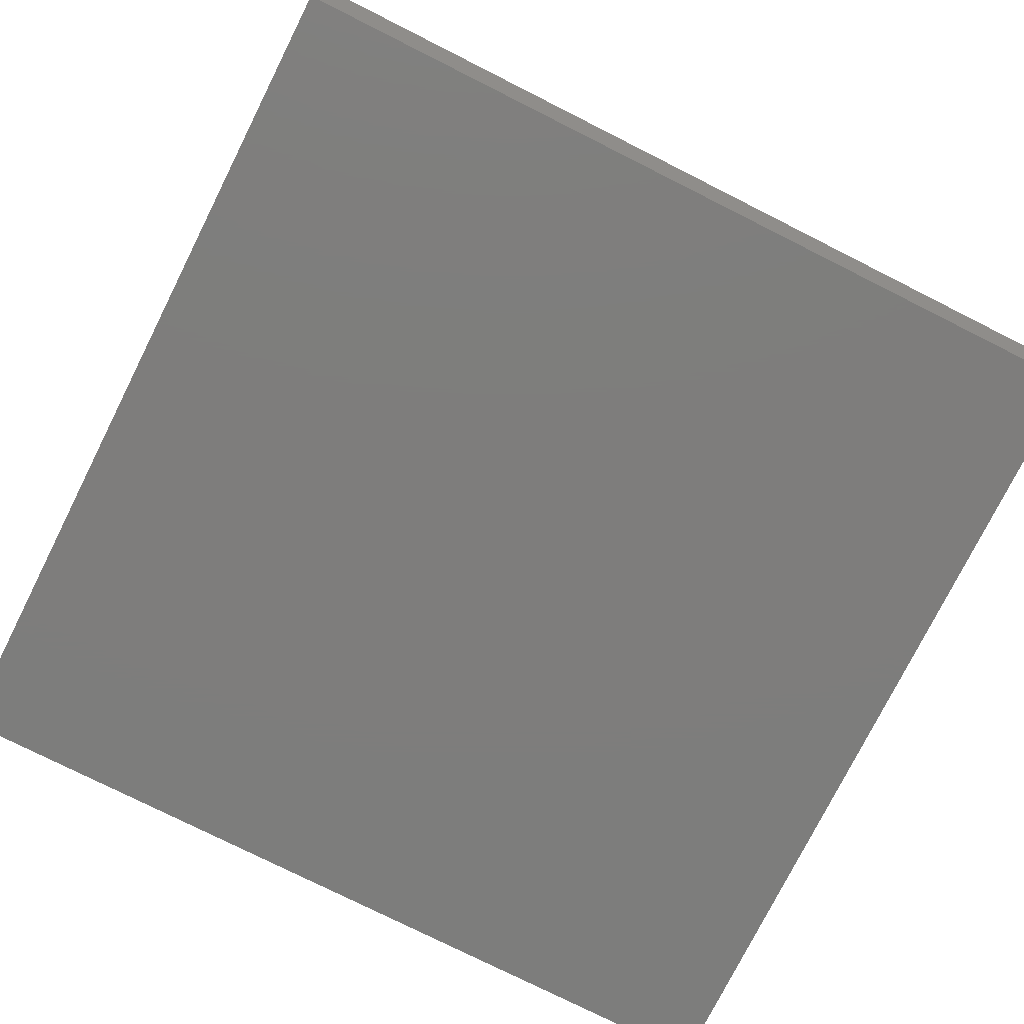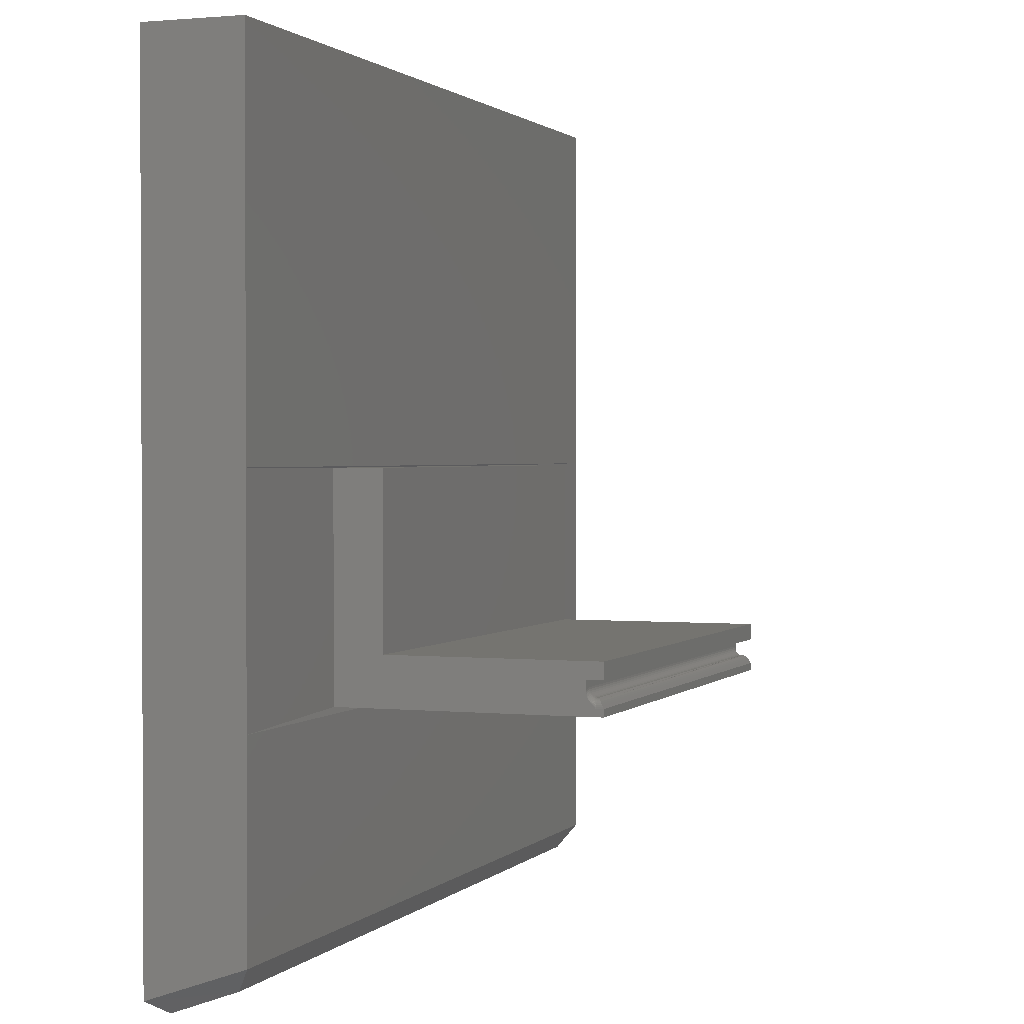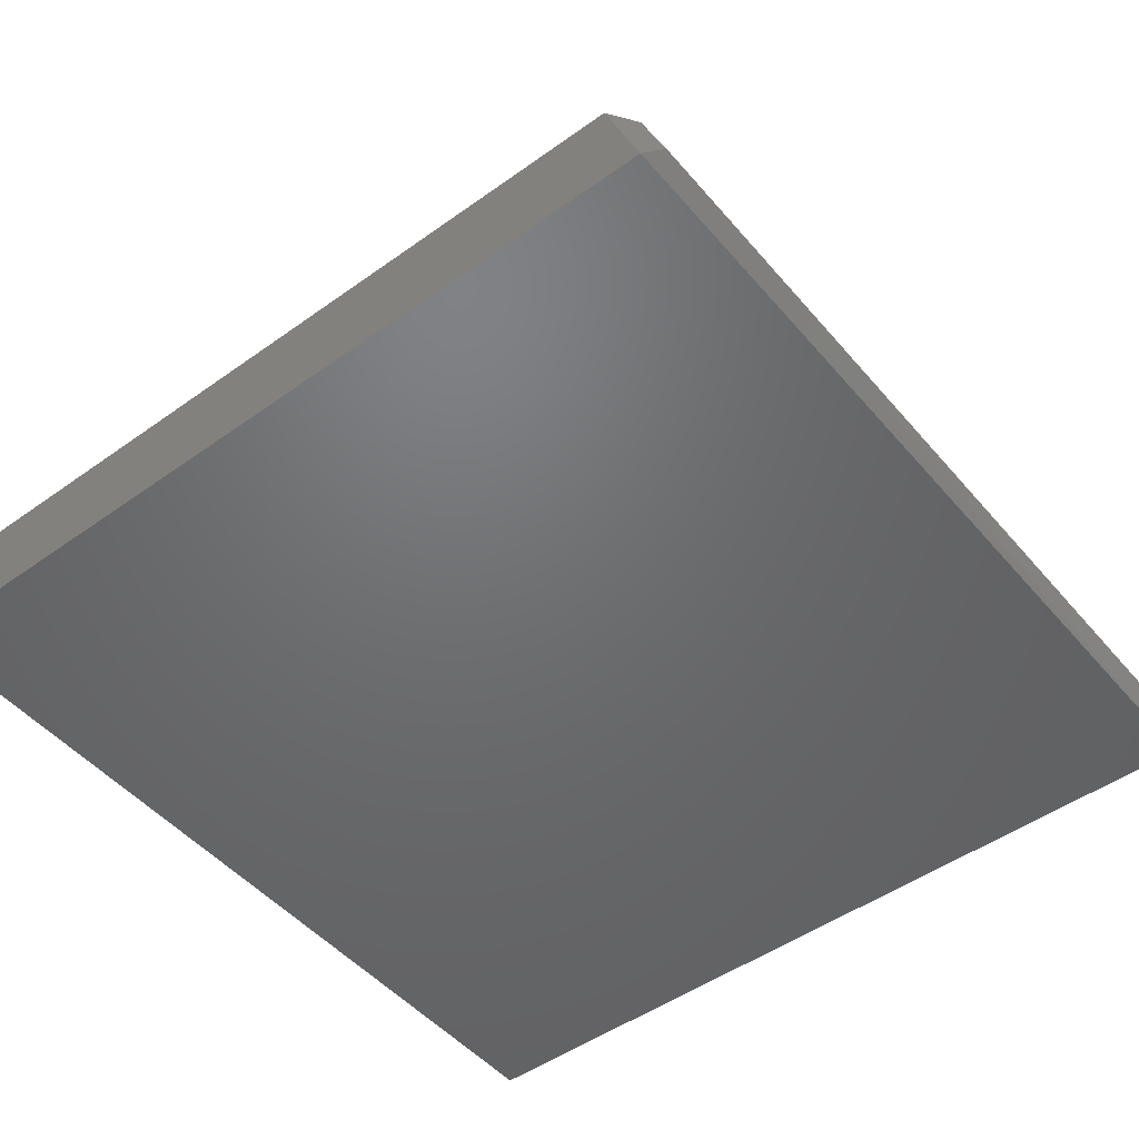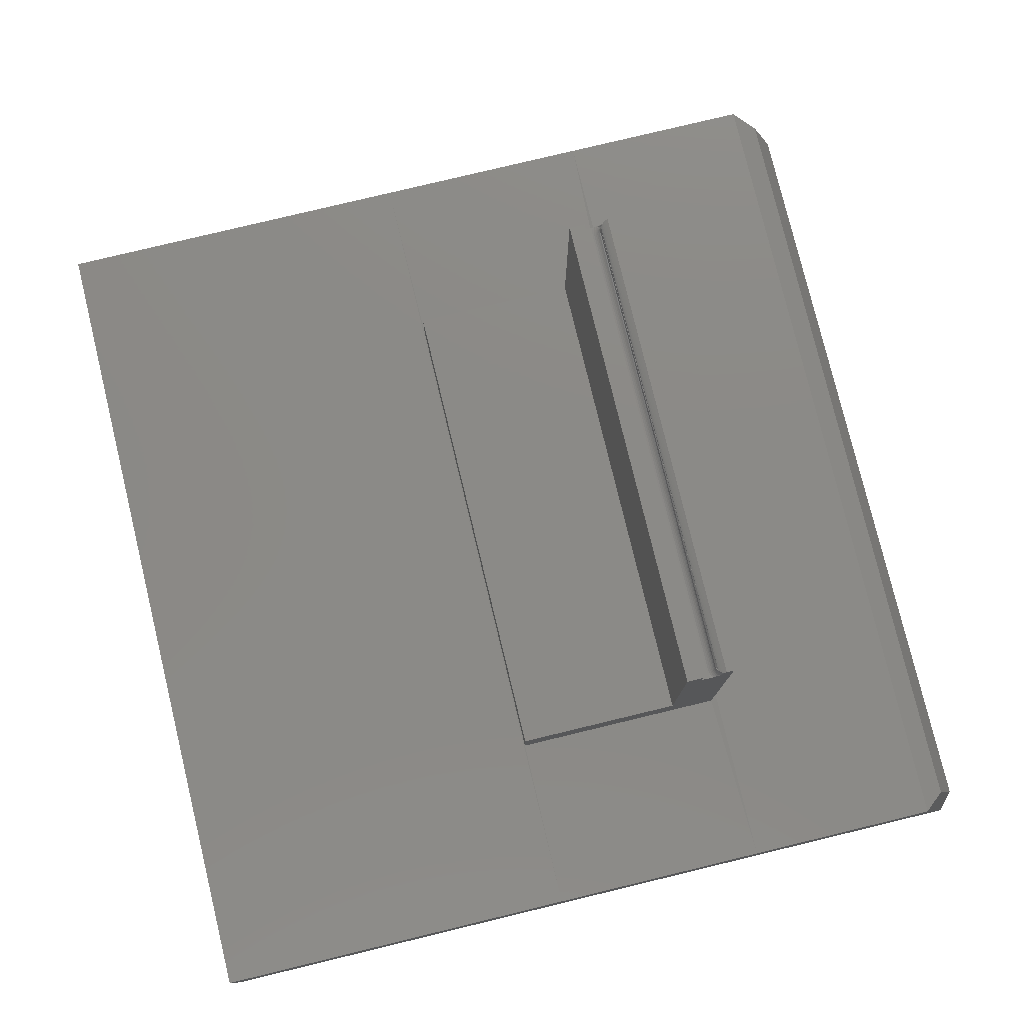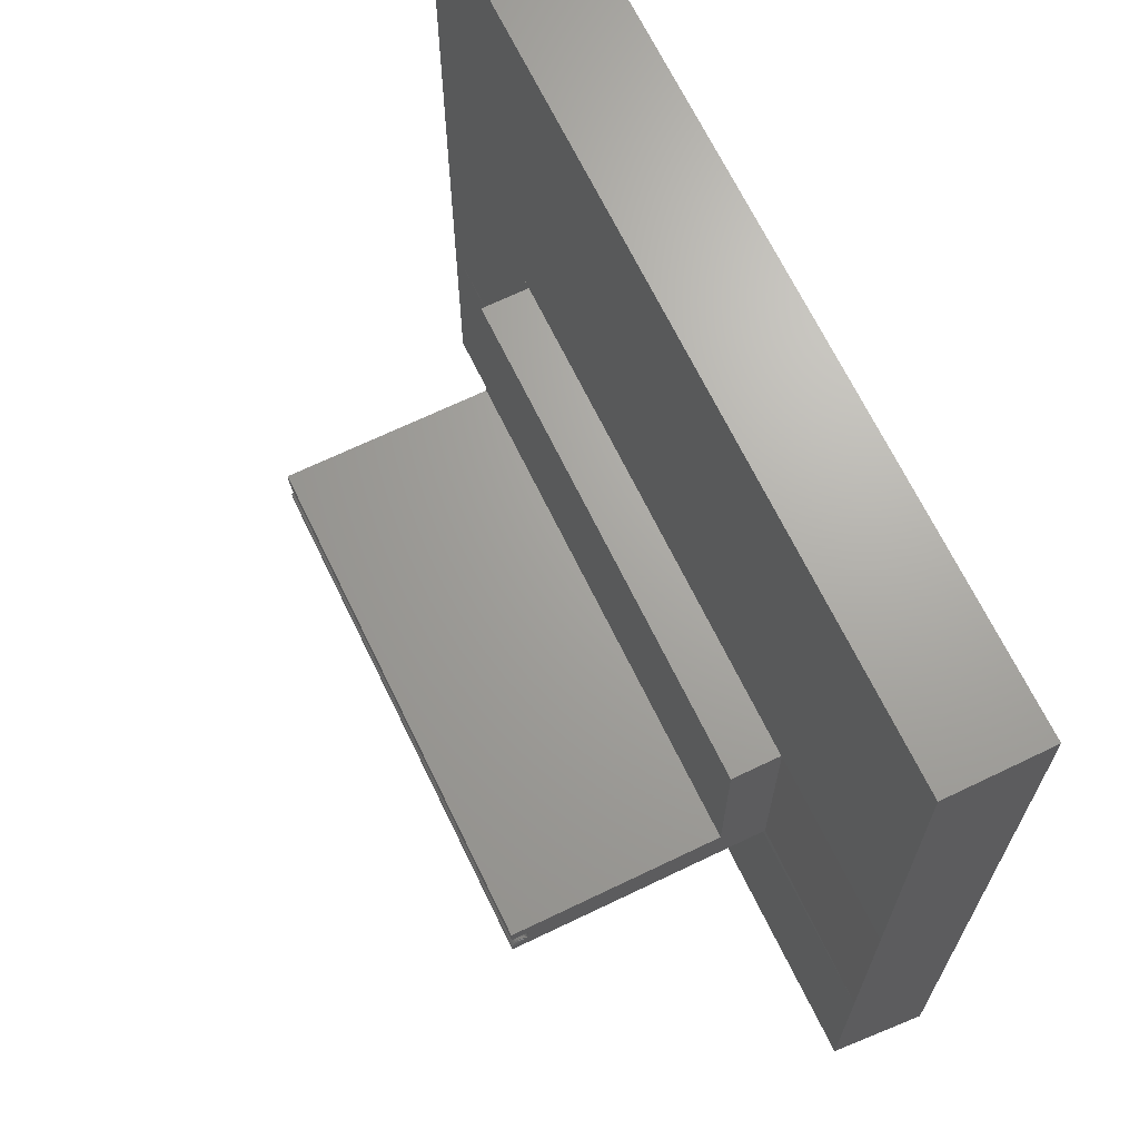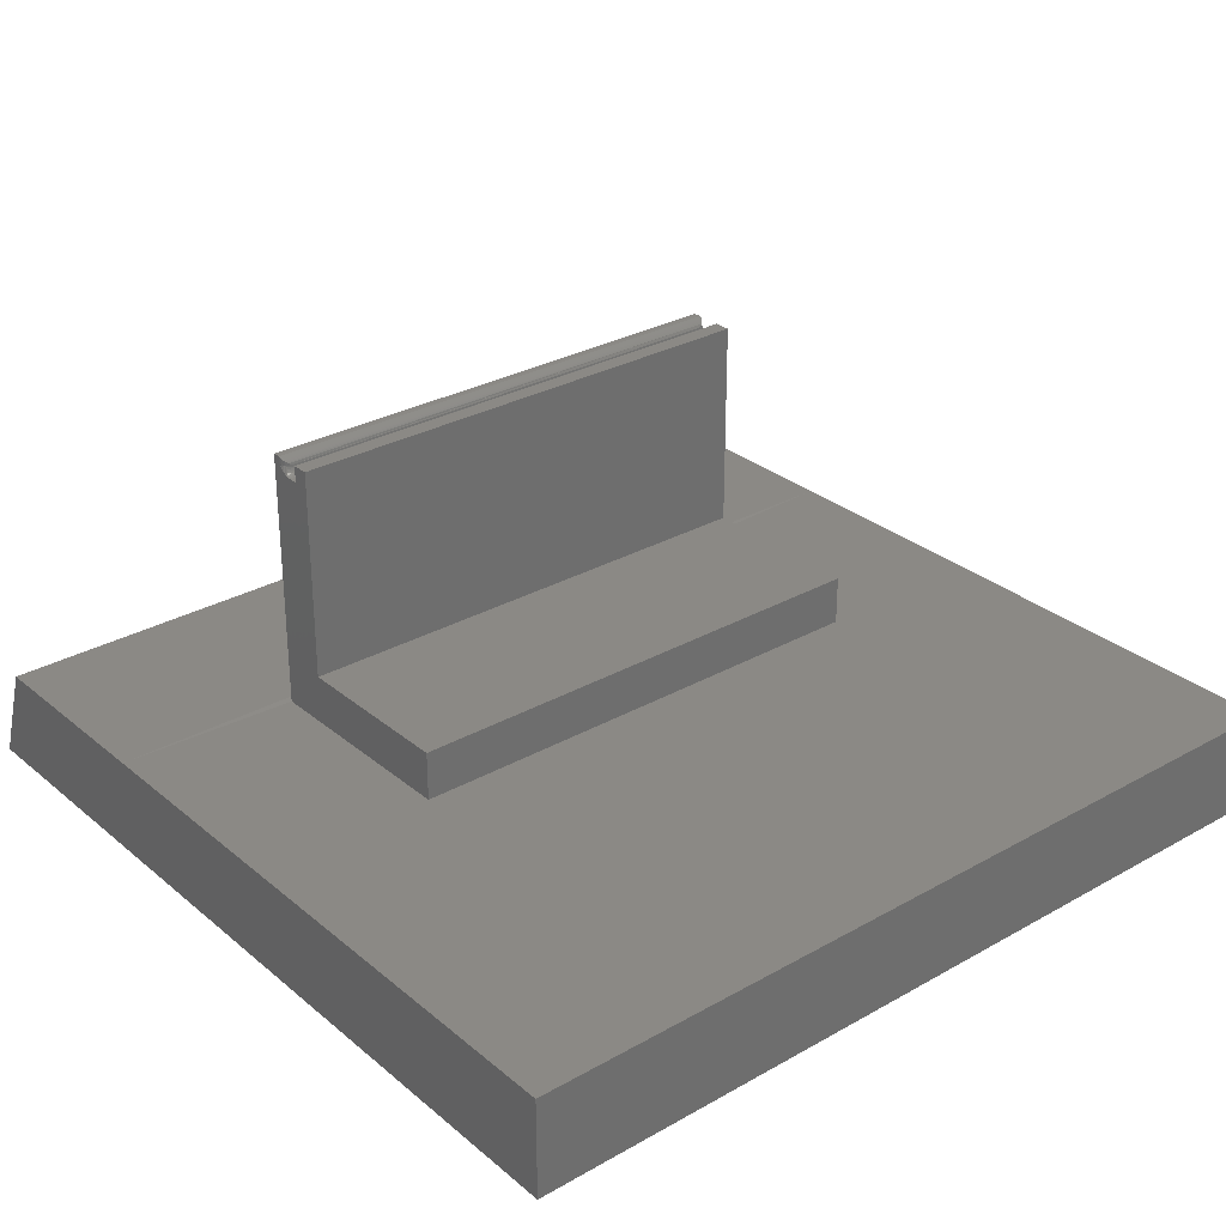
<metadata>
{"format":"stl","ext":"stl","renderer":"f3d","projection":"perspective","resolution":1024,"background":"white","views":[{"elev":-77.1,"azim":-26.7,"up":"+Z"},{"elev":1.4,"azim":-69.6,"up":"+Y"},{"elev":-48.9,"azim":-51.5,"up":"+Z"},{"elev":78.3,"azim":-103.6,"up":"+Z"},{"elev":67.6,"azim":64.2,"up":"+Y"},{"elev":29.4,"azim":140.3,"up":"+Z"}]}
</metadata>
<code>
# stl→obj: 141 verts, 278 faces
v -0.2188 0.2331 0.306
v -0.2185 0.2349 0.3115
v -0.2186 0.2346 0.306
v -0.2188 0.2331 0.3125
v -0.2153 0.2396 0.306
v -0.2139 0.2403 0.3076
v -0.2139 0.2403 0.306
v -0.2125 0.2407 0.3068
v -0.2182 0.236 0.306
v -0.2182 0.2359 0.311
v -0.2174 0.2374 0.306
v -0.2175 0.2373 0.3101
v -0.2165 0.2386 0.306
v -0.2165 0.2386 0.3093
v -0.2153 0.2395 0.3085
v 0.2188 0.2331 0.3125
v 0.2186 0.2346 0.306
v 0.2185 0.2349 0.3115
v 0.2188 0.2331 0.306
v 0.2139 0.2403 0.3076
v 0.2139 0.2403 0.306
v 0.2125 0.2407 0.306
v 0.2182 0.2359 0.311
v 0.2153 0.2396 0.306
v 0.2153 0.2395 0.3085
v 0.2165 0.2386 0.306
v 0.2165 0.2386 0.3093
v 0.2174 0.2374 0.306
v 0.2175 0.2373 0.3101
v 0.2182 0.236 0.306
v -0.2188 0.2266 0.3125
v 0.2188 0.2266 0.3125
v 0.2109 0.2409 0.306
v -0.2109 0.2409 0.306
v -0.2188 0.2552 0.2982
v -0.2188 0.2466 0.2982
v -0.2163 0.2477 0.2982
v -0.2137 0.2484 0.2982
v -0.2109 0.2487 0.2982
v 0.2188 0.2552 0.2982
v 0.2109 0.2487 0.2982
v 0.2137 0.2484 0.2982
v 0.2163 0.2477 0.2982
v 0.2188 0.2466 0.2982
v 0.2188 0.2695 0.1289
v 0.2188 0.2695 0.3125
v 0.2188 0.2552 0.3125
v 0.2188 0.2266 0.08594
v 0.2188 0.4174 0.08594
v 0.2188 0.4174 0.1289
v 0.2188 0.2452 0.2983
v 0.2188 0.2438 0.2986
v 0.2188 0.2423 0.299
v 0.2188 0.2396 0.3004
v 0.2188 0.2358 0.3034
v -0.2188 0.2695 0.1289
v -0.2188 0.2695 0.3125
v -0.2188 0.2552 0.3125
v -0.2188 0.2266 0.08594
v -0.2188 0.2383 0.3013
v -0.2188 0.241 0.2996
v -0.2188 0.2423 0.299
v -0.2188 0.2438 0.2986
v -0.2188 0.2452 0.2983
v -0.2188 0.4174 0.1289
v -0.2188 0.4174 0.08594
v 0.2183 0.2361 0.3045
v 0.2172 0.2424 0.2995
v 0.2165 0.2415 0.3005
v 0.216 0.2406 0.3017
v 0.2156 0.24 0.303
v 0.2154 0.2397 0.3045
v 0.2109 0.2432 0.3005
v 0.2131 0.2441 0.2995
v 0.2109 0.2443 0.2995
v 0.2134 0.2455 0.2988
v 0.2109 0.2457 0.2988
v 0.2137 0.2469 0.2983
v 0.2109 0.2472 0.2983
v 0.2129 0.243 0.3005
v 0.2109 0.2422 0.3017
v 0.2127 0.242 0.3017
v 0.2109 0.2415 0.303
v 0.2126 0.2413 0.303
v 0.2109 0.241 0.3045
v 0.2125 0.2409 0.3045
v 0.2148 0.2424 0.3005
v 0.2153 0.2435 0.2995
v 0.2158 0.2447 0.2988
v 0.2163 0.2461 0.2983
v 0.2144 0.2415 0.3017
v 0.2142 0.2408 0.303
v 0.214 0.2404 0.3045
v -0.2172 0.2424 0.2995
v -0.2181 0.2402 0.3005
v -0.2176 0.2375 0.3045
v -0.2179 0.2377 0.303
v -0.2129 0.243 0.3005
v -0.2109 0.2443 0.2995
v -0.2131 0.2441 0.2995
v -0.2109 0.2457 0.2988
v -0.2134 0.2455 0.2988
v -0.2109 0.2472 0.2983
v -0.2137 0.2469 0.2983
v -0.2109 0.2432 0.3005
v -0.2127 0.242 0.3017
v -0.2109 0.2422 0.3017
v -0.2126 0.2413 0.303
v -0.2109 0.2415 0.303
v -0.2125 0.2409 0.3045
v -0.2109 0.241 0.3045
v -0.2148 0.2424 0.3005
v -0.2153 0.2435 0.2995
v -0.2158 0.2447 0.2988
v -0.2163 0.2461 0.2983
v -0.2144 0.2415 0.3017
v -0.2142 0.2408 0.303
v -0.214 0.2404 0.3045
v -0.2165 0.2415 0.3005
v -0.216 0.2406 0.3017
v -0.2156 0.24 0.303
v -0.2154 0.2397 0.3045
v -0.2174 0.2395 0.3017
v -0.2169 0.239 0.303
v -0.2166 0.2387 0.3045
v 0.375 0.2211 0.08684
v 0.375 0.4184 0.08684
v -0.375 0.2211 0.08684
v -0.375 0.4184 0.08684
v 0.375 0.01562 -9.568e-19
v 0.375 0.75 -4.592e-17
v 0.375 0.75 0.08684
v 0.375 0.0472 0.08684
v -0.375 0.01663 -1.018e-18
v -0.375 0.0472 0.08684
v -0.375 0.75 0.08684
v -0.375 0.75 -4.592e-17
v -0.3594 0.02624 0.07216
v -0.3594 0.00534 0.01468
v 0.3594 0.02624 0.07216
v 0.3594 0.00534 0.01468
f 1 2 3
f 1 4 2
f 5 6 7
f 6 8 7
f 3 2 9
f 9 2 10
f 9 10 11
f 11 10 12
f 11 12 13
f 13 12 14
f 13 14 5
f 5 14 15
f 5 15 6
f 16 17 18
f 16 19 17
f 20 21 22
f 17 23 18
f 21 20 24
f 24 20 25
f 24 25 26
f 26 25 27
f 26 27 28
f 28 27 29
f 28 29 30
f 30 29 23
f 30 23 17
f 4 31 16
f 16 31 32
f 25 14 27
f 27 14 12
f 15 14 25
f 15 25 20
f 15 20 22
f 15 22 33
f 15 33 34
f 15 34 8
f 15 8 6
f 4 16 2
f 2 16 18
f 2 18 10
f 10 18 23
f 10 23 12
f 12 23 29
f 12 29 27
f 35 36 37
f 35 37 38
f 35 38 39
f 40 35 39
f 40 39 41
f 40 41 42
f 40 42 43
f 40 43 44
f 19 16 32
f 45 40 44
f 45 46 40
f 40 46 47
f 48 49 50
f 48 50 45
f 48 45 44
f 48 44 51
f 48 51 52
f 48 52 53
f 48 53 54
f 48 54 55
f 48 55 19
f 48 19 32
f 31 4 1
f 36 35 56
f 35 57 56
f 58 57 35
f 59 31 1
f 59 1 60
f 59 60 61
f 59 61 62
f 59 62 63
f 59 63 64
f 59 64 36
f 59 36 56
f 59 56 65
f 59 65 66
f 55 67 19
f 67 17 19
f 54 26 28
f 28 55 54
f 53 68 69
f 53 69 70
f 26 53 70
f 26 54 53
f 30 17 67
f 67 55 28
f 30 67 28
f 53 52 68
f 26 70 71
f 26 71 72
f 24 26 72
f 73 74 75
f 75 74 76
f 75 76 77
f 77 76 78
f 77 78 79
f 79 78 42
f 79 42 41
f 74 73 80
f 80 73 81
f 80 81 82
f 82 81 83
f 82 83 84
f 84 83 85
f 84 85 86
f 86 85 33
f 86 33 22
f 87 68 88
f 88 68 52
f 88 52 89
f 89 52 51
f 89 51 90
f 90 51 44
f 90 44 43
f 68 87 69
f 69 87 91
f 69 91 70
f 70 91 92
f 70 92 71
f 71 92 93
f 71 93 72
f 72 93 21
f 72 21 24
f 80 88 74
f 74 88 89
f 74 89 76
f 76 89 90
f 76 90 78
f 78 90 43
f 78 43 42
f 88 80 87
f 87 80 82
f 87 82 91
f 91 82 84
f 91 84 92
f 92 84 86
f 92 86 93
f 93 86 22
f 93 22 21
f 3 60 1
f 94 63 62
f 95 61 60
f 9 11 96
f 9 96 97
f 9 97 60
f 9 60 3
f 98 99 100
f 100 99 101
f 100 101 102
f 102 101 103
f 102 103 104
f 104 103 39
f 104 39 38
f 99 98 105
f 105 98 106
f 105 106 107
f 107 106 108
f 107 108 109
f 109 108 110
f 109 110 111
f 111 110 8
f 111 8 34
f 112 100 113
f 113 100 102
f 113 102 114
f 114 102 104
f 114 104 115
f 115 104 38
f 115 38 37
f 100 112 98
f 98 112 116
f 98 116 106
f 106 116 117
f 106 117 108
f 108 117 118
f 108 118 110
f 110 118 7
f 110 7 8
f 119 113 94
f 94 113 114
f 94 114 63
f 63 114 115
f 63 115 64
f 64 115 37
f 64 37 36
f 113 119 112
f 112 119 120
f 112 120 116
f 116 120 121
f 116 121 117
f 117 121 122
f 117 122 118
f 118 122 5
f 118 5 7
f 62 61 94
f 94 61 95
f 94 95 119
f 119 95 123
f 119 123 120
f 120 123 124
f 120 124 121
f 121 124 125
f 121 125 122
f 122 125 13
f 122 13 5
f 95 60 123
f 123 60 97
f 123 97 124
f 124 97 96
f 124 96 125
f 125 96 11
f 125 11 13
f 105 75 99
f 99 75 77
f 99 77 101
f 101 77 79
f 101 79 103
f 103 79 41
f 103 41 39
f 75 105 73
f 73 105 107
f 73 107 81
f 81 107 109
f 81 109 83
f 83 109 111
f 83 111 85
f 85 111 34
f 85 34 33
f 58 35 47
f 47 35 40
f 126 127 49
f 126 49 48
f 126 48 59
f 126 59 128
f 129 128 59
f 129 59 66
f 129 66 49
f 129 49 127
f 31 59 32
f 32 59 48
f 66 65 49
f 49 65 50
f 57 58 46
f 46 58 47
f 56 57 45
f 45 57 46
f 65 56 50
f 50 56 45
f 130 131 132
f 130 132 127
f 130 127 126
f 130 126 133
f 134 135 128
f 134 128 129
f 134 129 136
f 134 136 137
f 138 139 140
f 140 139 141
f 128 135 126
f 126 135 133
f 134 137 130
f 130 137 131
f 133 135 140
f 140 135 138
f 135 134 138
f 138 134 139
f 134 130 139
f 139 130 141
f 133 140 130
f 130 140 141
f 136 129 132
f 132 129 127
f 137 136 131
f 131 136 132

</code>
